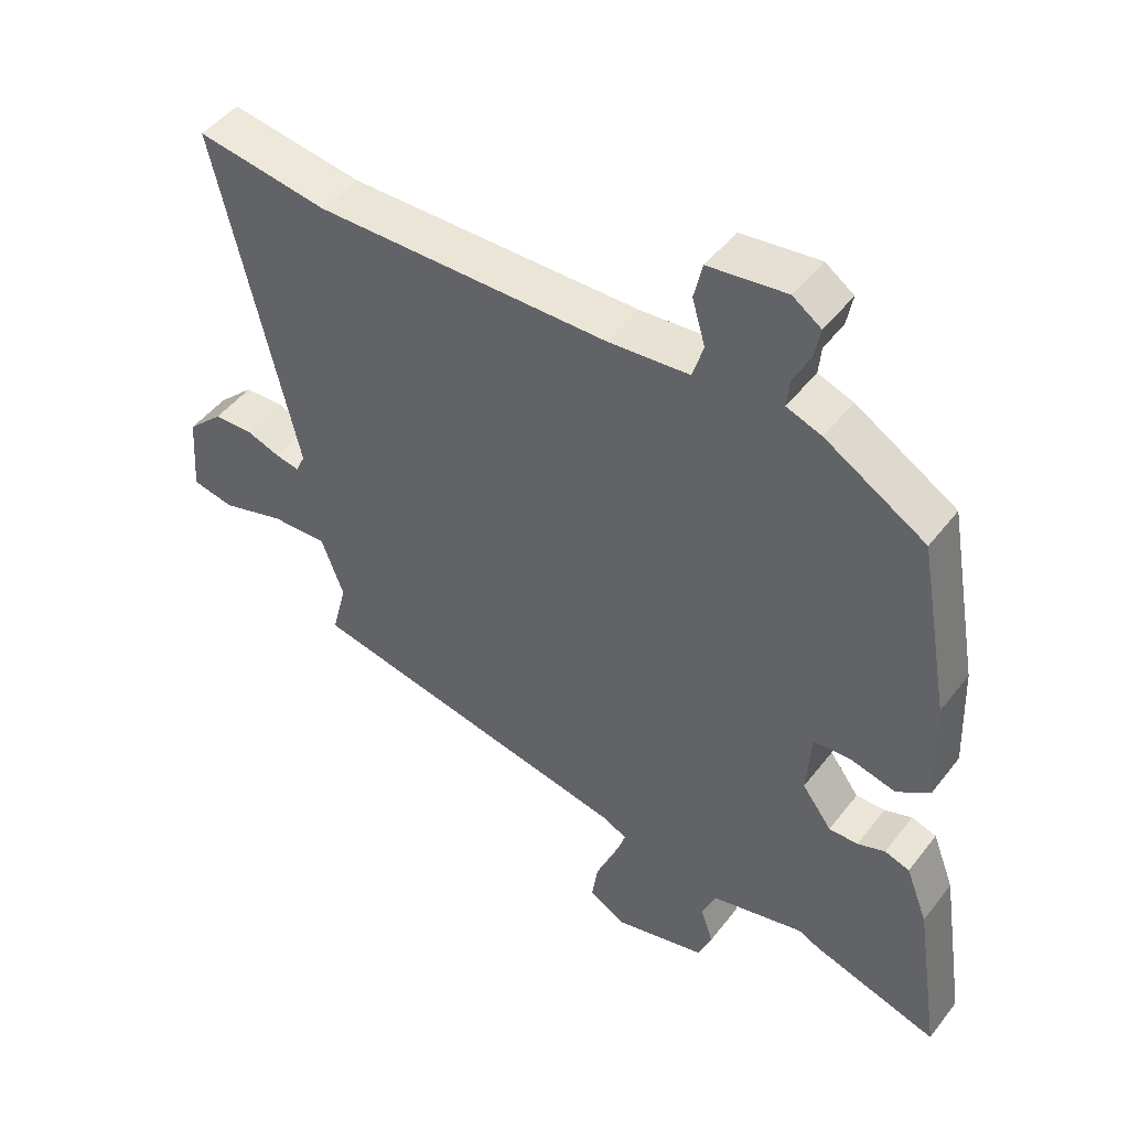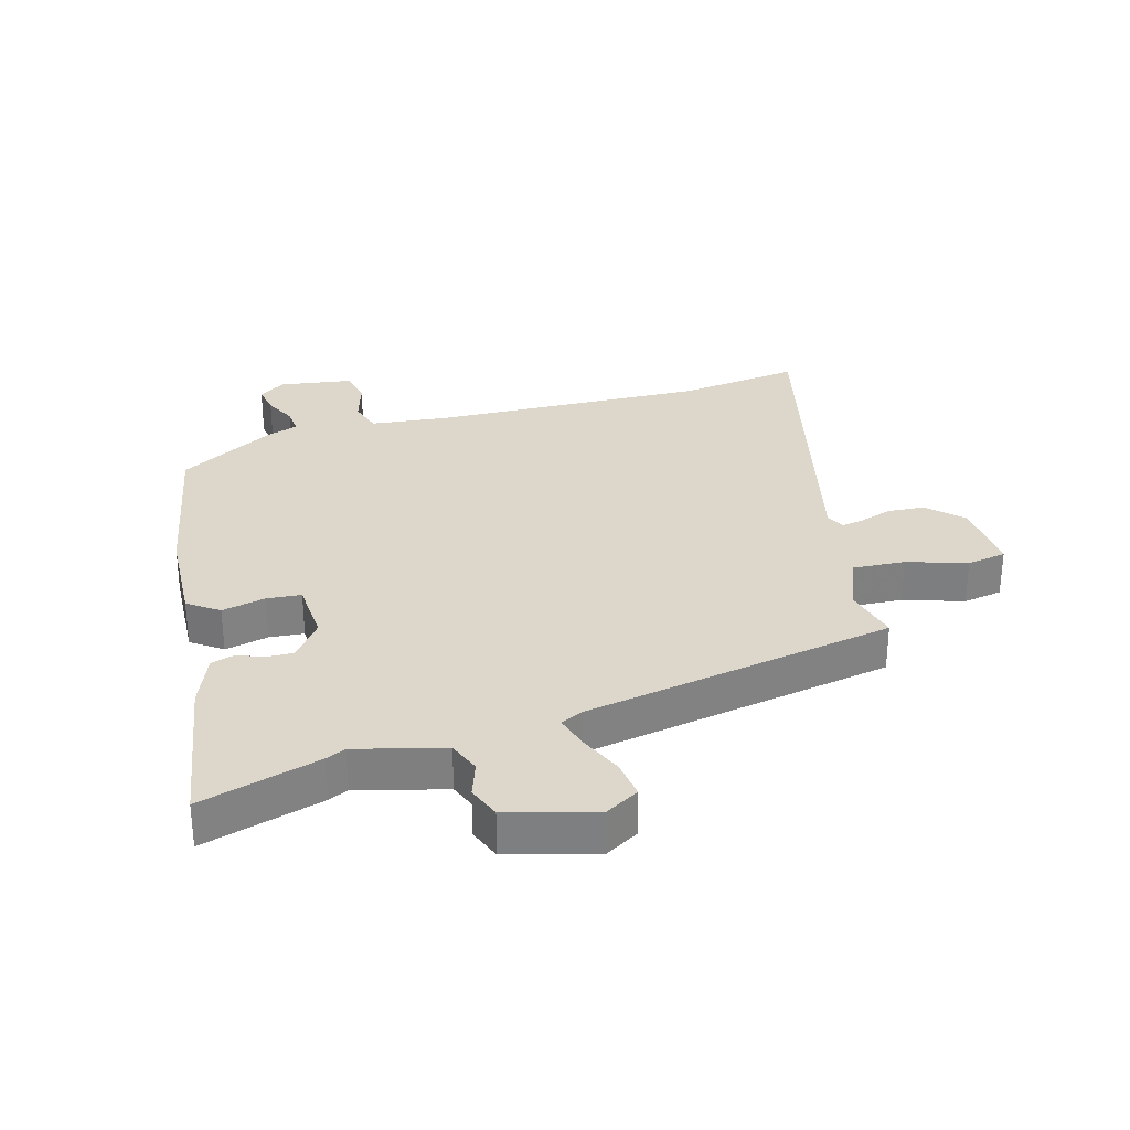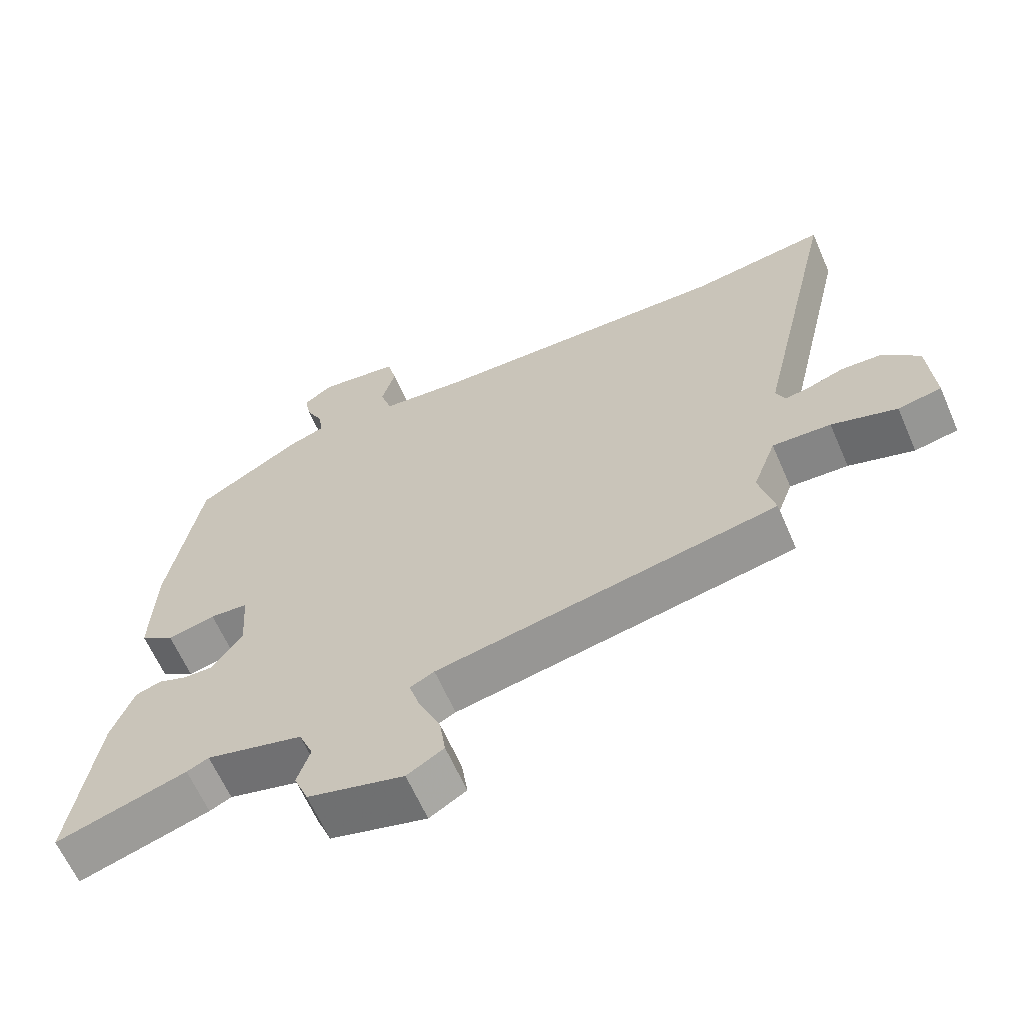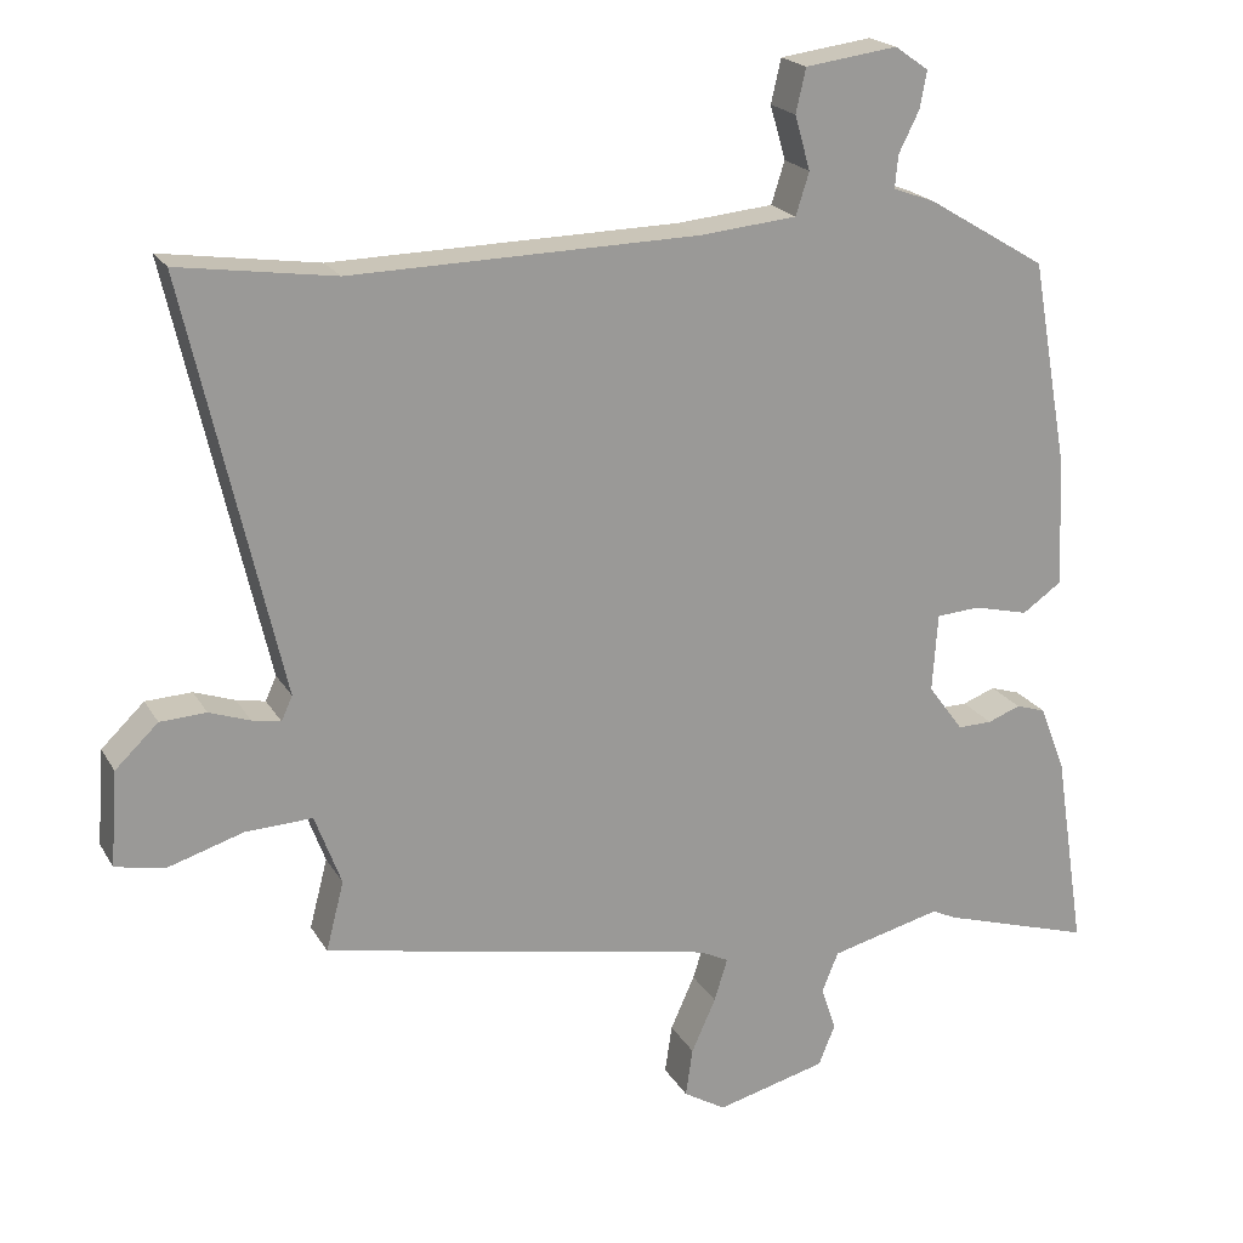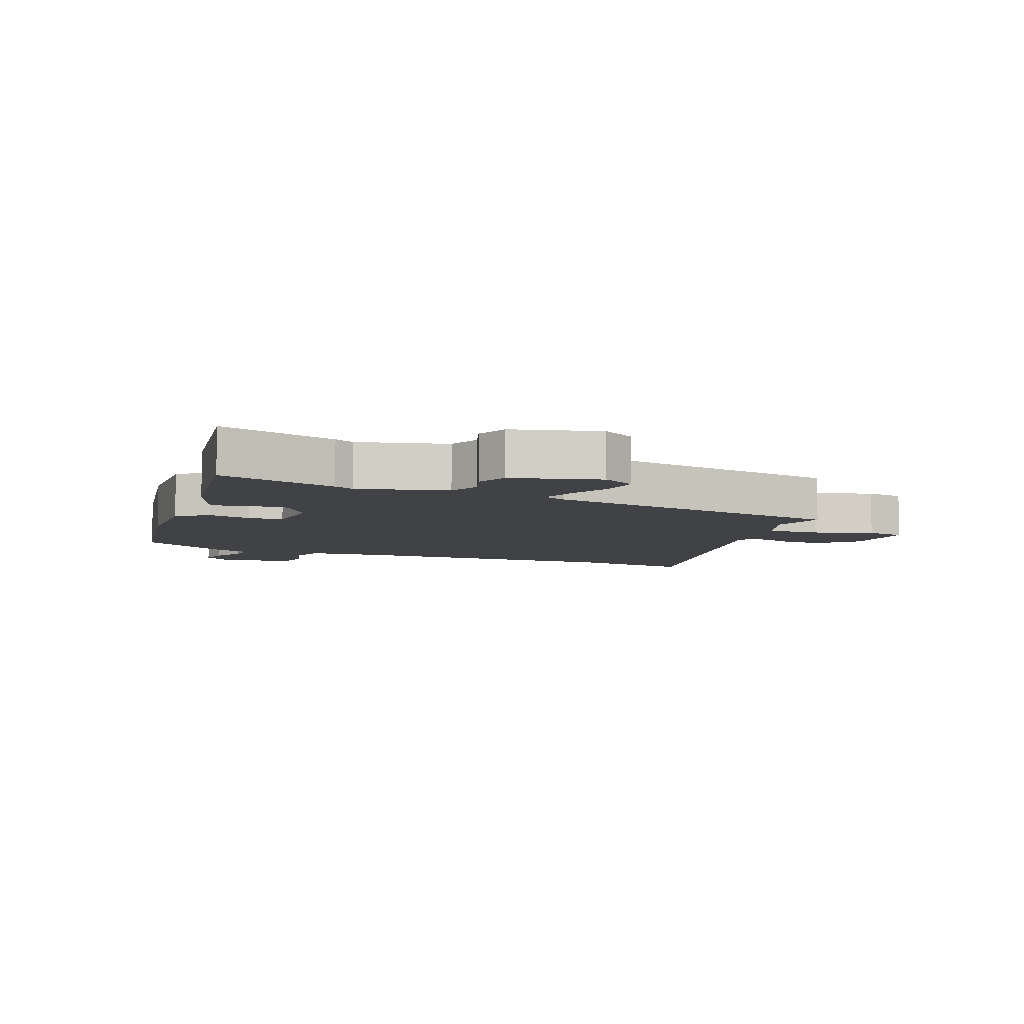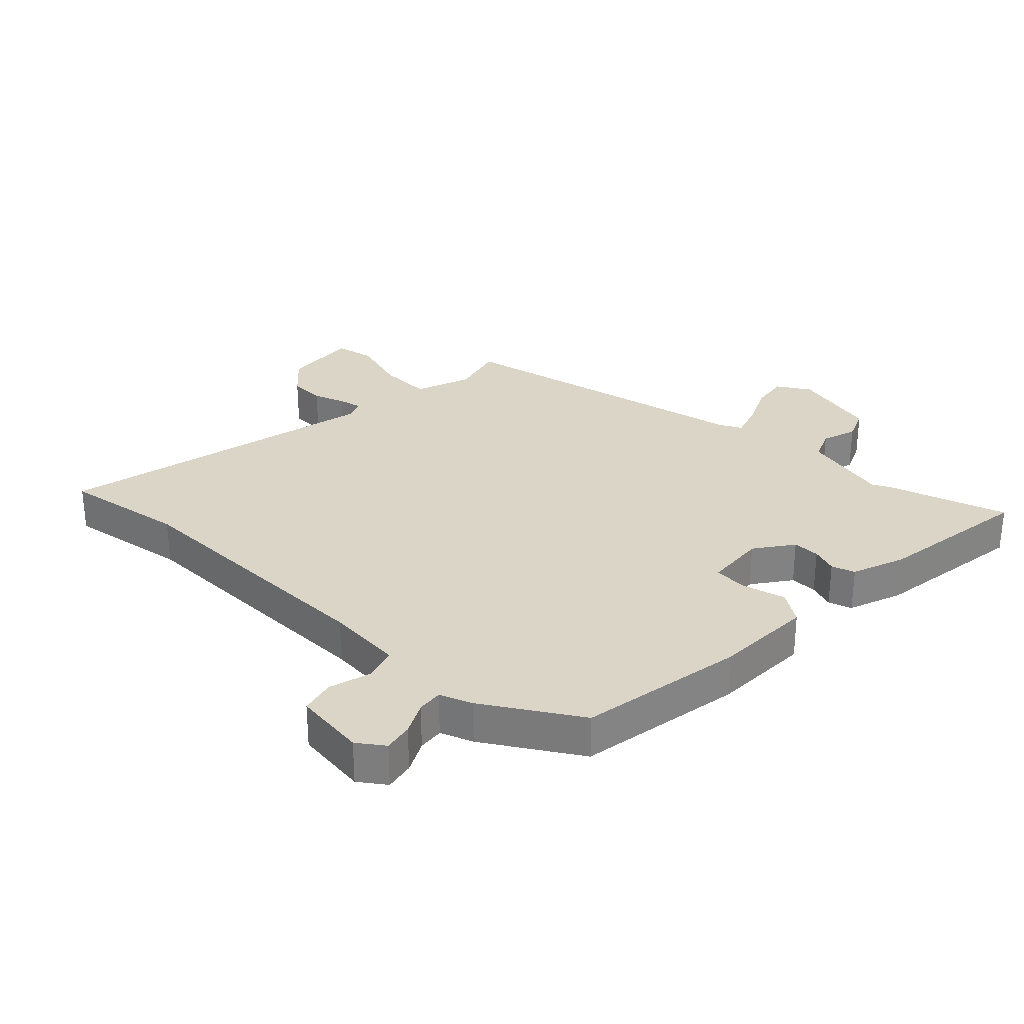
<metadata>
{"format":"obj","ext":"obj","renderer":"f3d","projection":"perspective","resolution":1024,"background":"white","views":[{"elev":47.5,"azim":35.7,"up":"+Z"},{"elev":30.4,"azim":164.9,"up":"+Y"},{"elev":-63.1,"azim":-156.5,"up":"+Z"},{"elev":20.3,"azim":-22.1,"up":"+Z"},{"elev":-6.7,"azim":158.3,"up":"+Y"},{"elev":29.5,"azim":43.3,"up":"+Y"}]}
</metadata>
<code>
v 0.587 0.07 -0.526
v 0.395 0.07 -0.468
v 0.363 0.07 -0.453
v 0.221 0.07 -0.489
v 0.2 0.07 -0.54
v 0.219 0.07 -0.597
v 0.198 0.07 -0.649
v 0.057 0.07 -0.686
v 0.003 0.07 -0.654
v 0.012 0.07 -0.592
v 0.043 0.07 -0.523
v 0.06 0.07 -0.468
v 0.024 0.07 -0.45
v -0.479 0.07 -0.353
v -0.456 0.07 -0.264
v -0.49 0.07 -0.173
v -0.576 0.07 -0.177
v -0.672 0.07 -0.207
v -0.736 0.07 -0.195
v -0.727 0.07 -0.073
v -0.672 0.07 -0.02
v -0.613 0.07 -0.017
v -0.561 0.07 -0.035
v -0.524 0.07 -0.042
v -0.51 0.07 -0.011
v -0.632 0.07 0.519
v -0.432 0.07 0.49
v 0.013 0.07 0.499
v 0.137 0.07 0.511
v 0.154 0.07 0.565
v 0.134 0.07 0.634
v 0.147 0.07 0.69
v 0.265 0.07 0.706
v 0.308 0.07 0.676
v 0.299 0.07 0.628
v 0.273 0.07 0.576
v 0.269 0.07 0.534
v 0.322 0.07 0.515
v 0.475 0.07 0.423
v 0.523 0.07 0.154
v 0.529 0.07 -0.008
v 0.479 0.07 -0.043
v 0.409 0.07 -0.026
v 0.353 0.07 -0.03
v 0.346 0.07 -0.13
v 0.391 0.07 -0.191
v 0.435 0.07 -0.19
v 0.477 0.07 -0.174
v 0.515 0.07 -0.186
v 0.548 0.07 -0.272
v 0.587 0 -0.526
v 0.395 0 -0.468
v 0.363 0 -0.453
v 0.221 0 -0.489
v 0.2 0 -0.54
v 0.219 0 -0.597
v 0.198 0 -0.649
v 0.057 0 -0.686
v 0.003 0 -0.654
v 0.012 0 -0.592
v 0.043 0 -0.523
v 0.06 0 -0.468
v 0.024 0 -0.45
v -0.479 0 -0.353
v -0.456 0 -0.264
v -0.49 0 -0.173
v -0.576 0 -0.177
v -0.672 0 -0.207
v -0.736 0 -0.195
v -0.727 0 -0.073
v -0.672 0 -0.02
v -0.613 0 -0.017
v -0.561 0 -0.035
v -0.524 0 -0.042
v -0.51 0 -0.011
v -0.632 0 0.519
v -0.432 0 0.49
v 0.013 0 0.499
v 0.137 0 0.511
v 0.154 0 0.565
v 0.134 0 0.634
v 0.147 0 0.69
v 0.265 0 0.706
v 0.308 0 0.676
v 0.299 0 0.628
v 0.273 0 0.576
v 0.269 0 0.534
v 0.322 0 0.515
v 0.475 0 0.423
v 0.523 0 0.154
v 0.529 0 -0.008
v 0.479 0 -0.043
v 0.409 0 -0.026
v 0.353 0 -0.03
v 0.346 0 -0.13
v 0.391 0 -0.191
v 0.435 0 -0.19
v 0.477 0 -0.174
v 0.515 0 -0.186
v 0.548 0 -0.272
f 1 2 3
f 50 1 3
f 49 50 3
f 48 49 3
f 47 48 3
f 46 47 3 4
f 45 46 4
f 44 45 4 5
f 41 42 43
f 40 41 43
f 39 40 43
f 38 39 43
f 37 38 43
f 37 43 44
f 34 35 36
f 33 34 36
f 32 33 36
f 31 32 36
f 30 31 36
f 29 30 36 37
f 25 26 27
f 25 27 28
f 24 25 28 29
f 21 22 23
f 20 21 23
f 19 20 23
f 18 19 23
f 17 18 23
f 16 17 23 24
f 29 37 44
f 24 29 44
f 16 24 44
f 15 16 44
f 9 10 11
f 8 9 11
f 7 8 11
f 6 7 11
f 5 6 11
f 5 11 12
f 44 5 12
f 13 14 15 44
f 12 13 44
f 53 52 51
f 53 51 100
f 53 100 99
f 53 99 98
f 53 98 97
f 54 53 97 96
f 54 96 95
f 55 54 95 94
f 93 92 91
f 93 91 90
f 93 90 89
f 93 89 88
f 93 88 87
f 94 93 87
f 86 85 84
f 86 84 83
f 86 83 82
f 86 82 81
f 86 81 80
f 87 86 80 79
f 77 76 75
f 78 77 75
f 79 78 75 74
f 73 72 71
f 73 71 70
f 73 70 69
f 73 69 68
f 73 68 67
f 74 73 67 66
f 94 87 79
f 94 79 74
f 94 74 66
f 94 66 65
f 61 60 59
f 61 59 58
f 61 58 57
f 61 57 56
f 61 56 55
f 62 61 55
f 62 55 94
f 94 65 64 63
f 94 63 62
f 1 51 52 2
f 2 52 53 3
f 3 53 54 4
f 4 54 55 5
f 5 55 56 6
f 6 56 57 7
f 7 57 58 8
f 8 58 59 9
f 9 59 60 10
f 10 60 61 11
f 11 61 62 12
f 12 62 63 13
f 13 63 64 14
f 14 64 65 15
f 15 65 66 16
f 16 66 67 17
f 17 67 68 18
f 18 68 69 19
f 19 69 70 20
f 20 70 71 21
f 21 71 72 22
f 22 72 73 23
f 23 73 74 24
f 24 74 75 25
f 25 75 76 26
f 26 76 77 27
f 27 77 78 28
f 28 78 79 29
f 29 79 80 30
f 30 80 81 31
f 31 81 82 32
f 32 82 83 33
f 33 83 84 34
f 34 84 85 35
f 35 85 86 36
f 36 86 87 37
f 37 87 88 38
f 38 88 89 39
f 39 89 90 40
f 40 90 91 41
f 41 91 92 42
f 42 92 93 43
f 43 93 94 44
f 44 94 95 45
f 45 95 96 46
f 46 96 97 47
f 47 97 98 48
f 48 98 99 49
f 49 99 100 50
f 50 100 51 1

</code>
